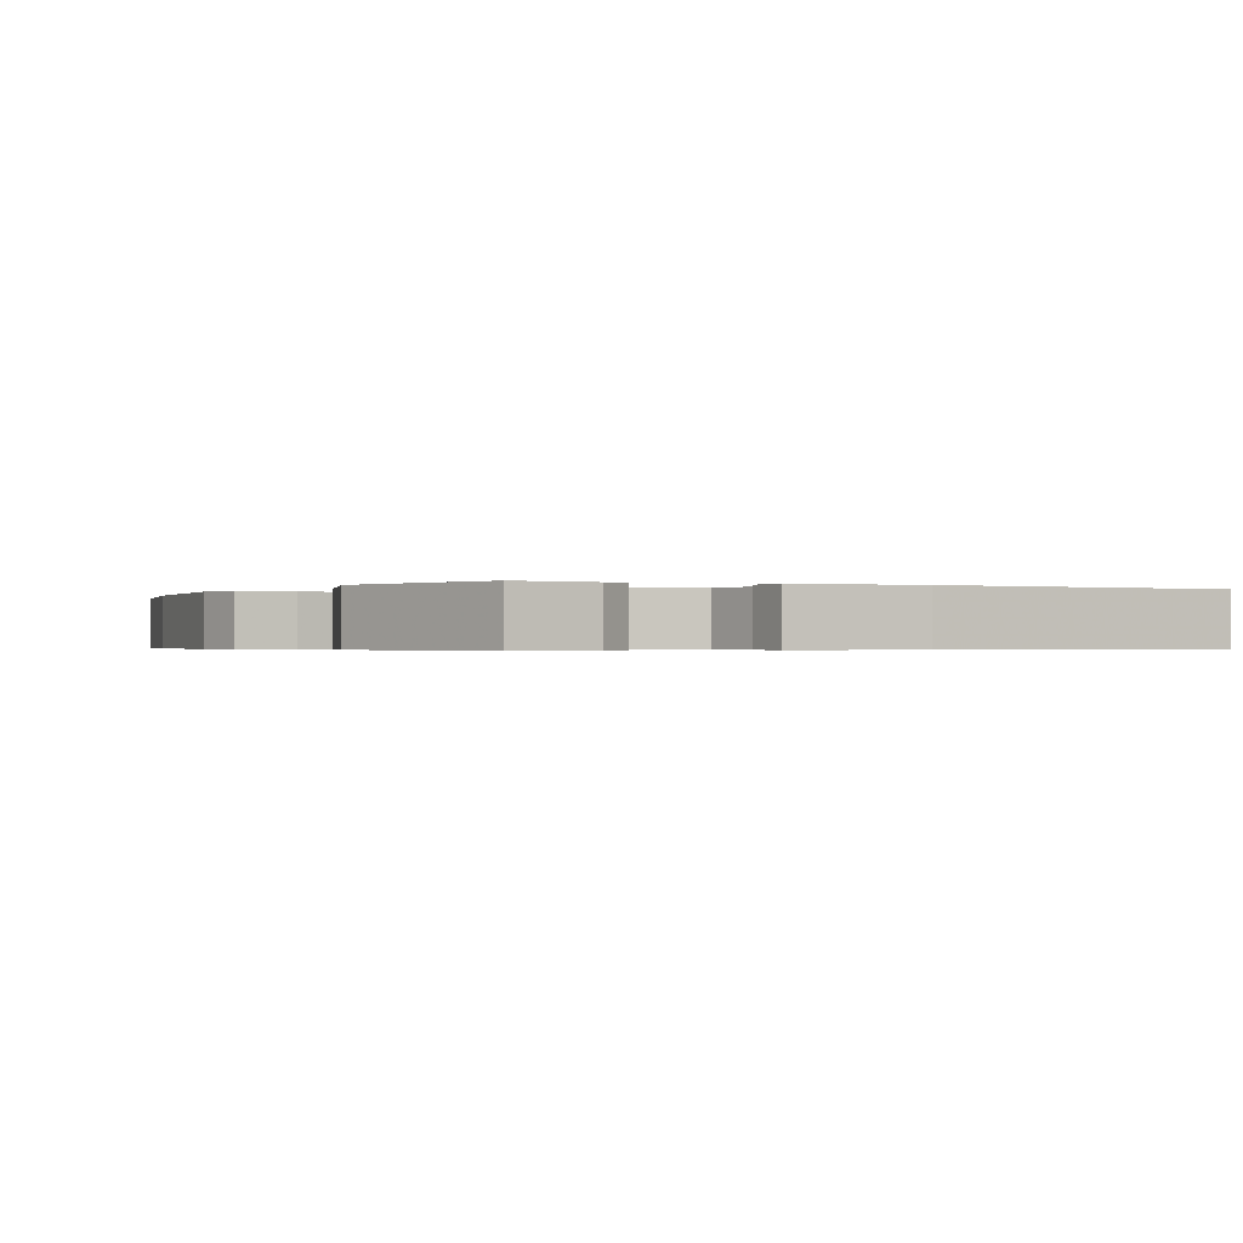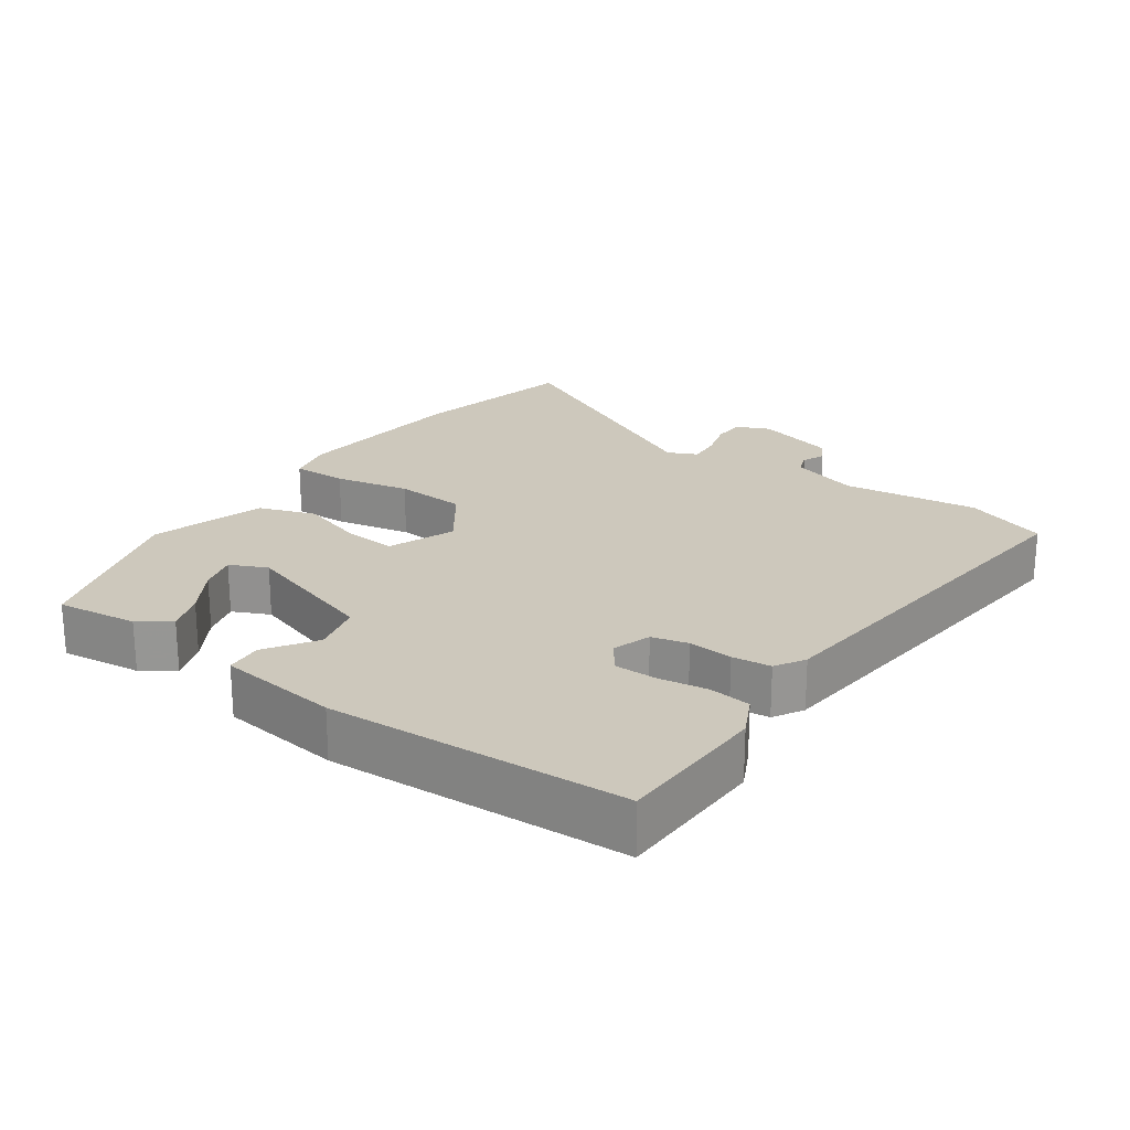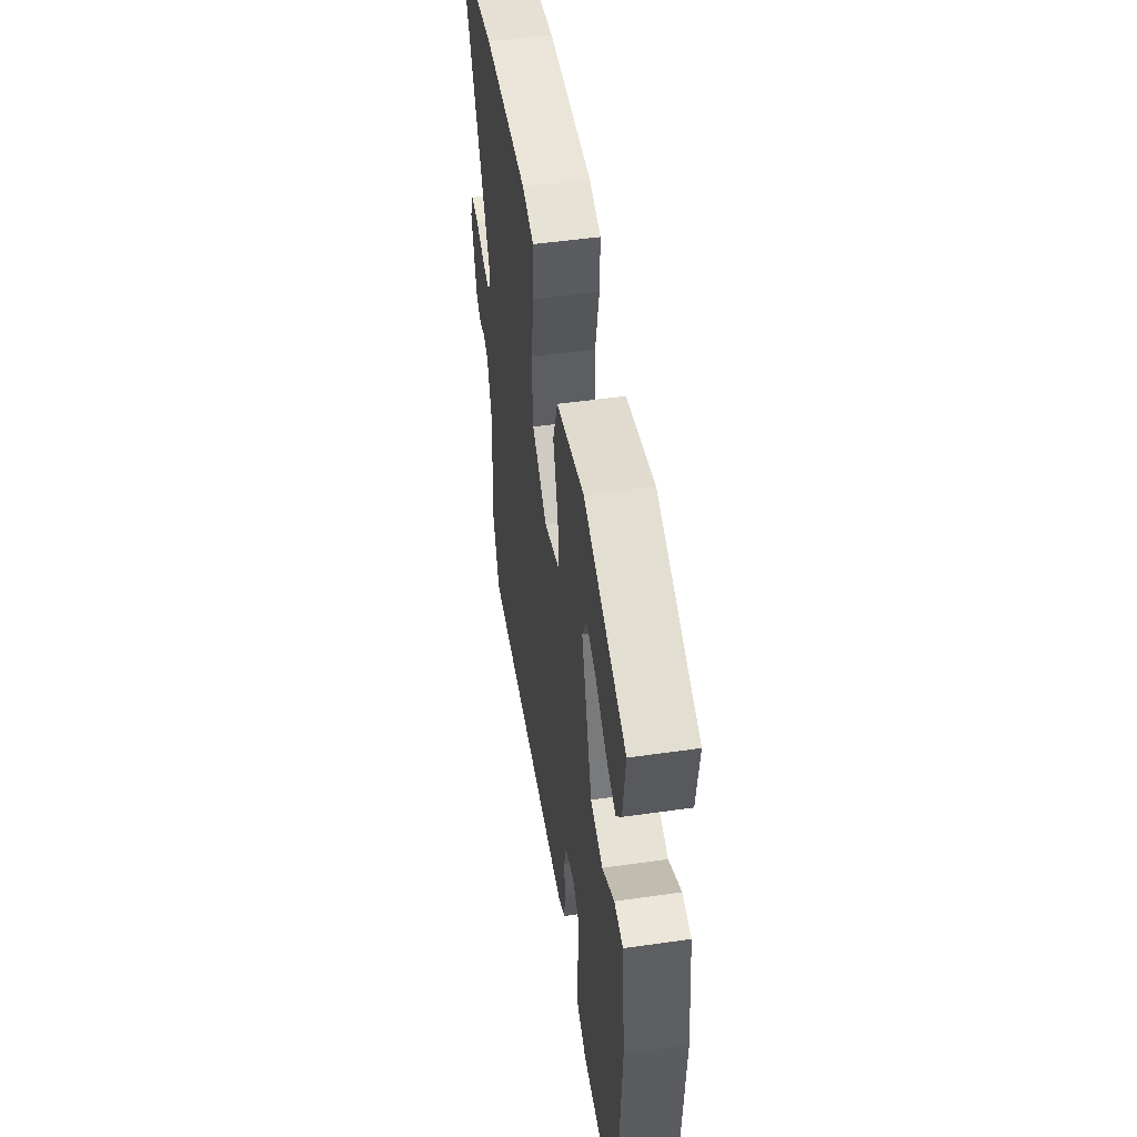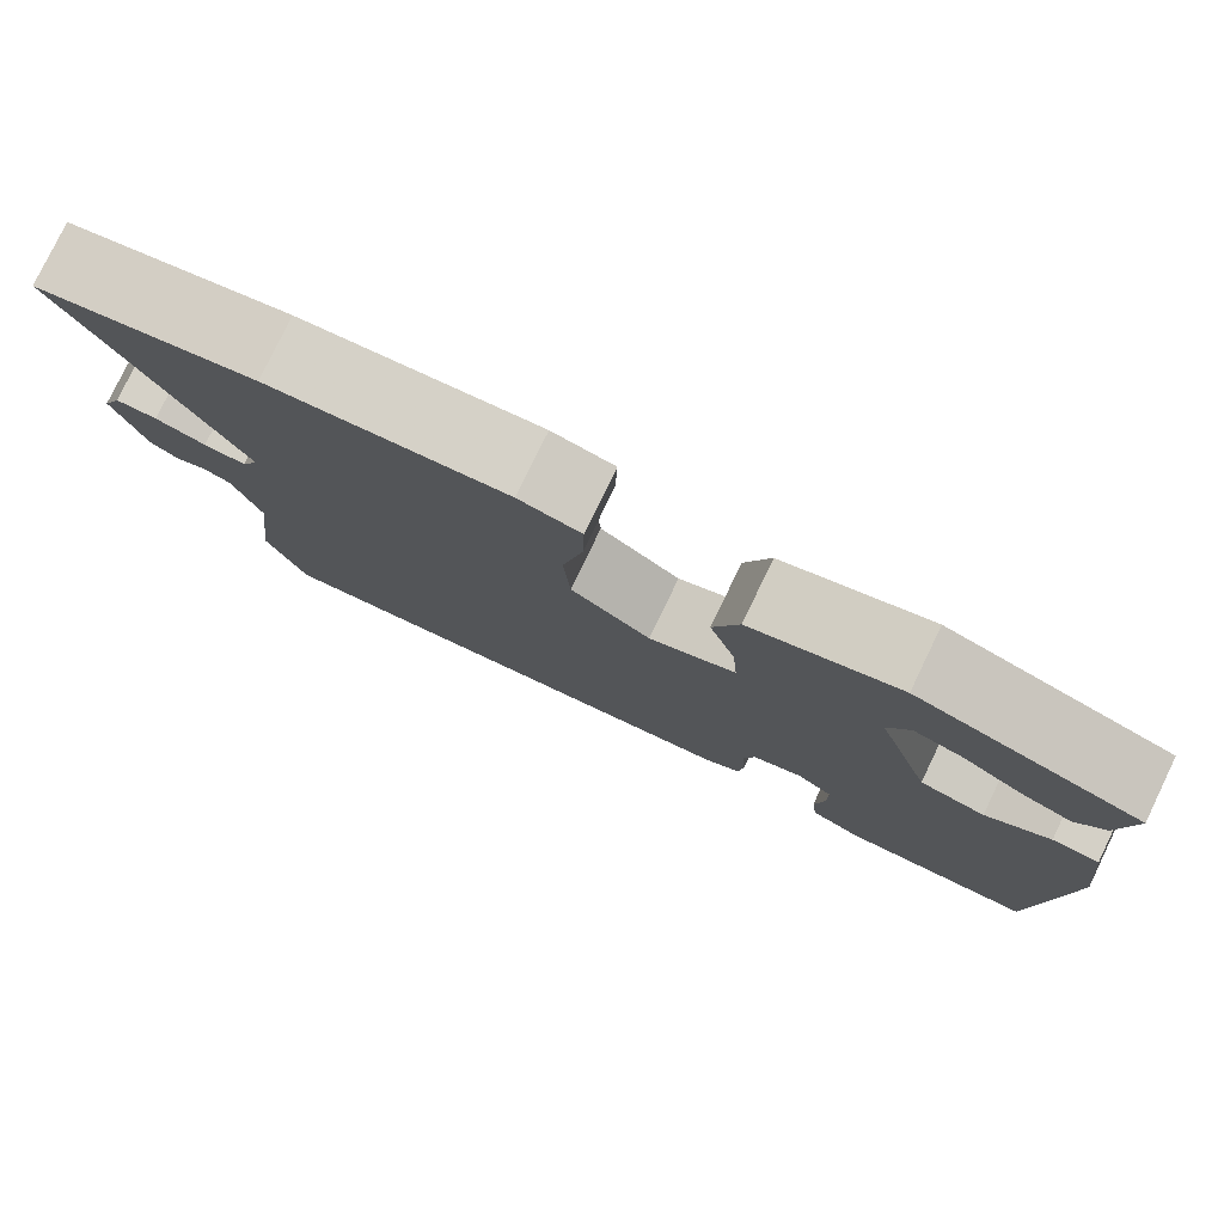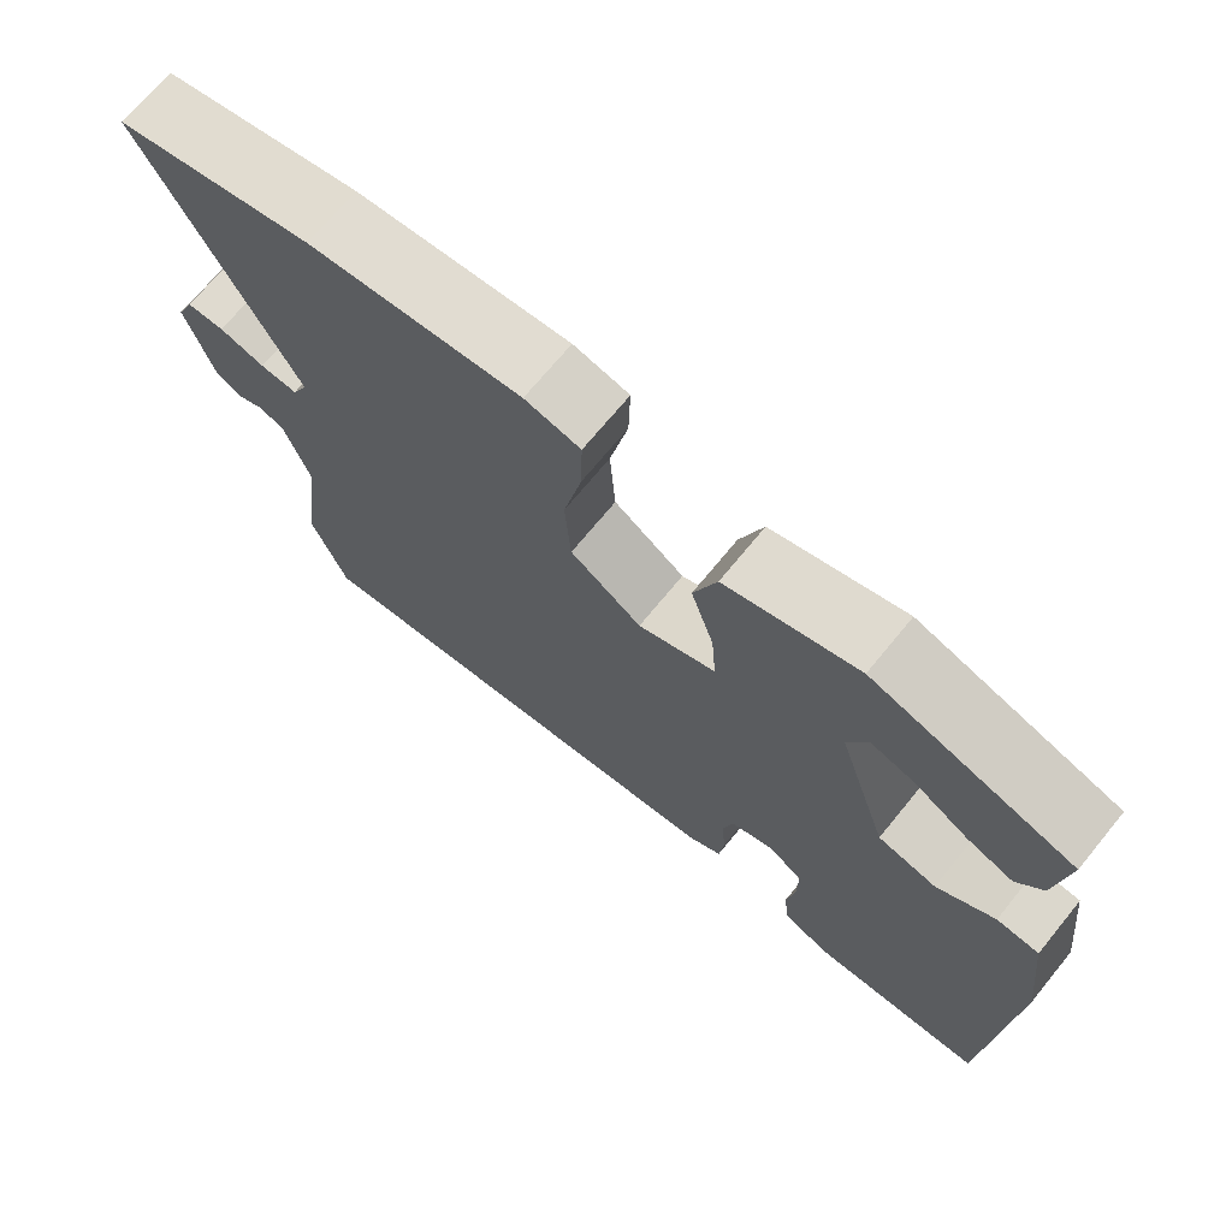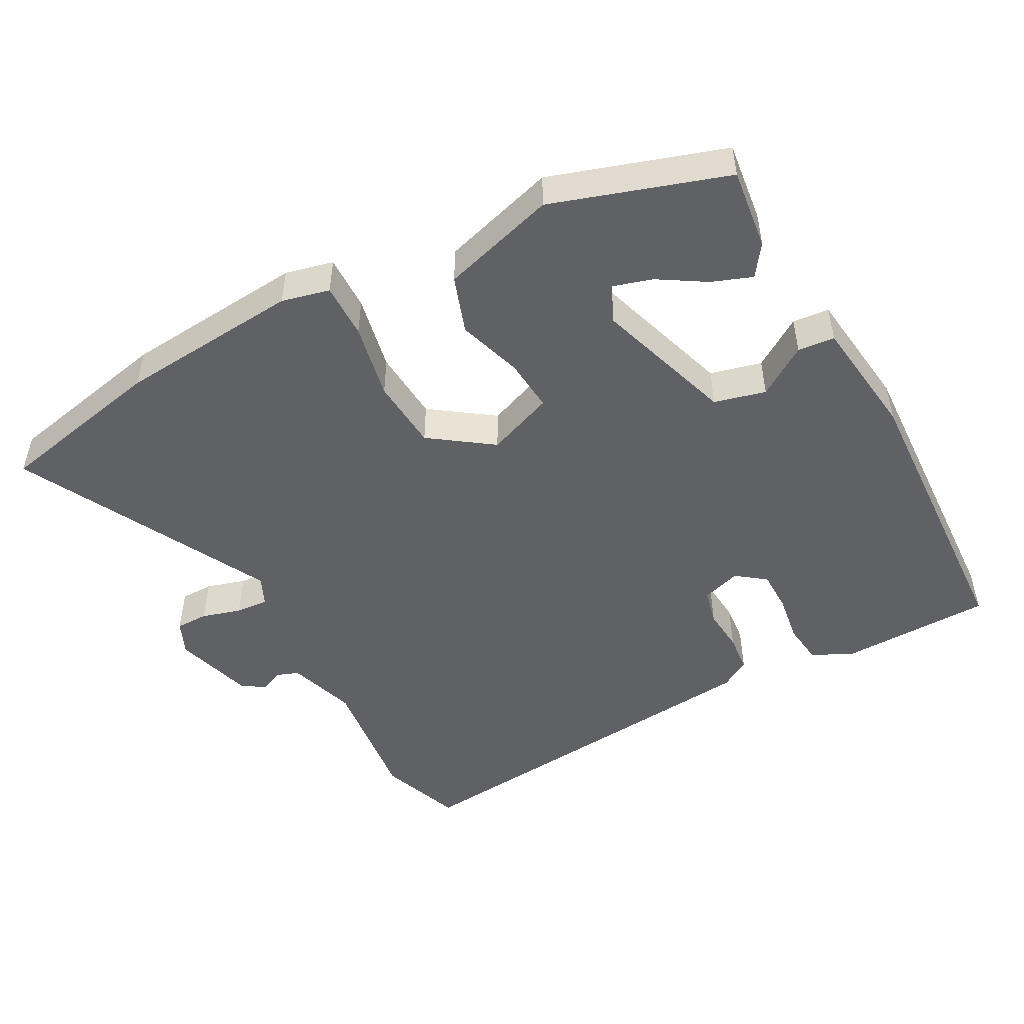
<metadata>
{"format":"obj","ext":"obj","renderer":"f3d","projection":"perspective","resolution":1024,"background":"white","views":[{"elev":-0.5,"azim":63.9,"up":"+Y"},{"elev":22.2,"azim":125.6,"up":"+Y"},{"elev":50.2,"azim":81.1,"up":"+Z"},{"elev":79.1,"azim":25.8,"up":"+Z"},{"elev":70.6,"azim":39.3,"up":"+Z"},{"elev":-48.9,"azim":28.7,"up":"+Y"}]}
</metadata>
<code>
v 0.5 0.07 -0.499
v 0.28 0.07 -0.503
v 0.222 0.07 -0.474
v 0.215 0.07 -0.414
v 0.226 0.07 -0.344
v 0.226 0.07 -0.283
v 0.184 0.07 -0.251
v 0.128 0.07 -0.269
v 0.115 0.07 -0.321
v 0.12 0.07 -0.385
v 0.114 0.07 -0.441
v 0.071 0.07 -0.466
v -0.493 0.07 -0.519
v -0.536 0.07 -0.399
v -0.511 0.07 -0.203
v -0.542 0.07 -0.104
v -0.574 0.07 -0.092
v -0.607 0.07 -0.106
v -0.64 0.07 -0.086
v -0.673 0.07 0.03
v -0.651 0.07 0.079
v -0.604 0.07 0.079
v -0.547 0.07 0.062
v -0.5 0.07 0.058
v -0.48 0.07 0.1
v -0.666 0.07 0.466
v -0.42 0.07 0.516
v -0.156 0.07 0.537
v -0.087 0.07 0.52
v -0.089 0.07 0.44
v -0.112 0.07 0.331
v -0.105 0.07 0.227
v -0.016 0.07 0.163
v 0.081 0.07 0.2
v 0.075 0.07 0.277
v 0.046 0.07 0.37
v 0.075 0.07 0.452
v 0.241 0.07 0.5
v 0.491 0.07 0.417
v 0.476 0.07 0.3
v 0.444 0.07 0.255
v 0.386 0.07 0.277
v 0.319 0.07 0.319
v 0.263 0.07 0.336
v 0.238 0.07 0.283
v 0.302 0.07 0.081
v 0.376 0.07 0.062
v 0.448 0.07 0.109
v 0.501 0.07 0.104
v 0.522 0.07 -0.071
v 0.5 0 -0.499
v 0.28 0 -0.503
v 0.222 0 -0.474
v 0.215 0 -0.414
v 0.226 0 -0.344
v 0.226 0 -0.283
v 0.184 0 -0.251
v 0.128 0 -0.269
v 0.115 0 -0.321
v 0.12 0 -0.385
v 0.114 0 -0.441
v 0.071 0 -0.466
v -0.493 0 -0.519
v -0.536 0 -0.399
v -0.511 0 -0.203
v -0.542 0 -0.104
v -0.574 0 -0.092
v -0.607 0 -0.106
v -0.64 0 -0.086
v -0.673 0 0.03
v -0.651 0 0.079
v -0.604 0 0.079
v -0.547 0 0.062
v -0.5 0 0.058
v -0.48 0 0.1
v -0.666 0 0.466
v -0.42 0 0.516
v -0.156 0 0.537
v -0.087 0 0.52
v -0.089 0 0.44
v -0.112 0 0.331
v -0.105 0 0.227
v -0.016 0 0.163
v 0.081 0 0.2
v 0.075 0 0.277
v 0.046 0 0.37
v 0.075 0 0.452
v 0.241 0 0.5
v 0.491 0 0.417
v 0.476 0 0.3
v 0.444 0 0.255
v 0.386 0 0.277
v 0.319 0 0.319
v 0.263 0 0.336
v 0.238 0 0.283
v 0.302 0 0.081
v 0.376 0 0.062
v 0.448 0 0.109
v 0.501 0 0.104
v 0.522 0 -0.071
f 47 48 49 50
f 46 47 50 1
f 40 41 42 43
f 40 43 44
f 39 40 44
f 38 39 44
f 35 36 37 38
f 34 35 38 44
f 28 29 30 31
f 28 31 32
f 25 26 27 28
f 24 25 28 32
f 20 21 22 23
f 20 23 24
f 17 18 19 20
f 16 17 20 24
f 15 16 24 32
f 9 10 11 12
f 8 9 12 13
f 2 3 4 5
f 46 1 2 5
f 45 46 5 6
f 34 44 45
f 14 15 32 33
f 8 13 14 33
f 7 8 33 34
f 6 7 34 45
f 100 99 98 97
f 51 100 97 96
f 93 92 91 90
f 94 93 90
f 94 90 89
f 94 89 88
f 88 87 86 85
f 94 88 85 84
f 81 80 79 78
f 82 81 78
f 78 77 76 75
f 82 78 75 74
f 73 72 71 70
f 74 73 70
f 70 69 68 67
f 74 70 67 66
f 82 74 66 65
f 62 61 60 59
f 63 62 59 58
f 55 54 53 52
f 55 52 51 96
f 56 55 96 95
f 95 94 84
f 83 82 65 64
f 83 64 63 58
f 84 83 58 57
f 95 84 57 56
f 1 51 52 2
f 2 52 53 3
f 3 53 54 4
f 4 54 55 5
f 5 55 56 6
f 6 56 57 7
f 7 57 58 8
f 8 58 59 9
f 9 59 60 10
f 10 60 61 11
f 11 61 62 12
f 12 62 63 13
f 13 63 64 14
f 14 64 65 15
f 15 65 66 16
f 16 66 67 17
f 17 67 68 18
f 18 68 69 19
f 19 69 70 20
f 20 70 71 21
f 21 71 72 22
f 22 72 73 23
f 23 73 74 24
f 24 74 75 25
f 25 75 76 26
f 26 76 77 27
f 27 77 78 28
f 28 78 79 29
f 29 79 80 30
f 30 80 81 31
f 31 81 82 32
f 32 82 83 33
f 33 83 84 34
f 34 84 85 35
f 35 85 86 36
f 36 86 87 37
f 37 87 88 38
f 38 88 89 39
f 39 89 90 40
f 40 90 91 41
f 41 91 92 42
f 42 92 93 43
f 43 93 94 44
f 44 94 95 45
f 45 95 96 46
f 46 96 97 47
f 47 97 98 48
f 48 98 99 49
f 49 99 100 50
f 50 100 51 1

</code>
